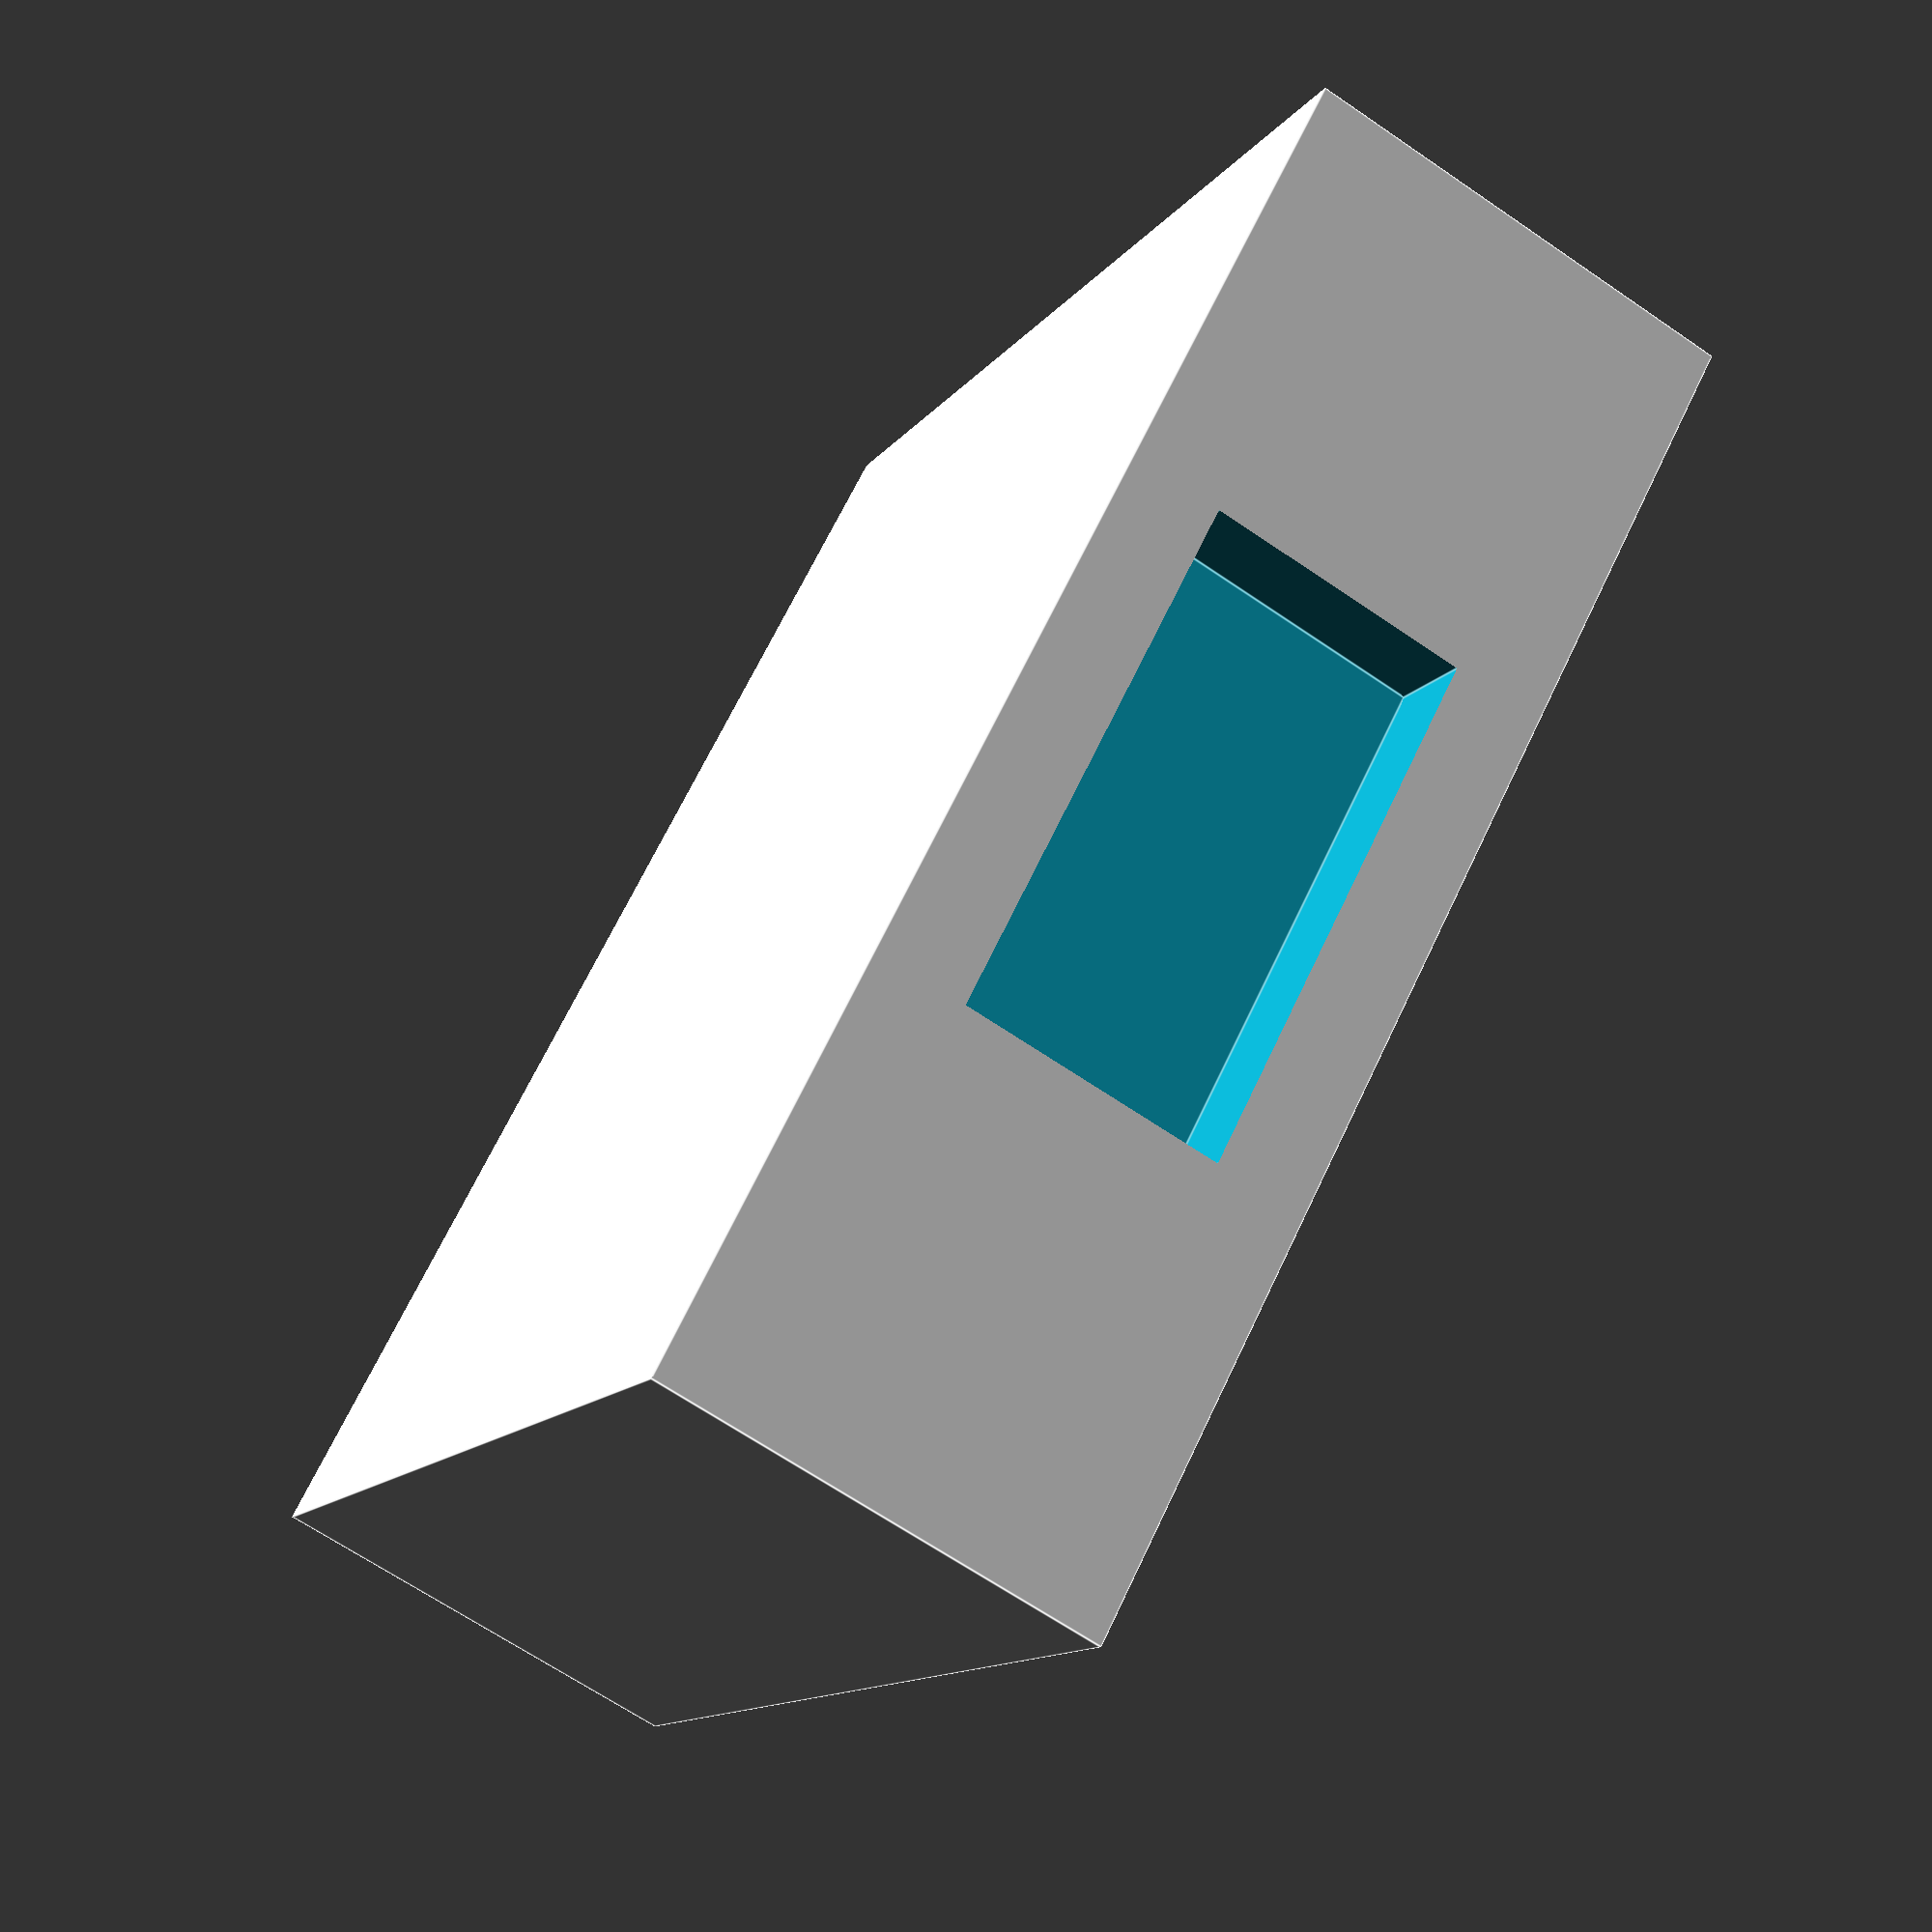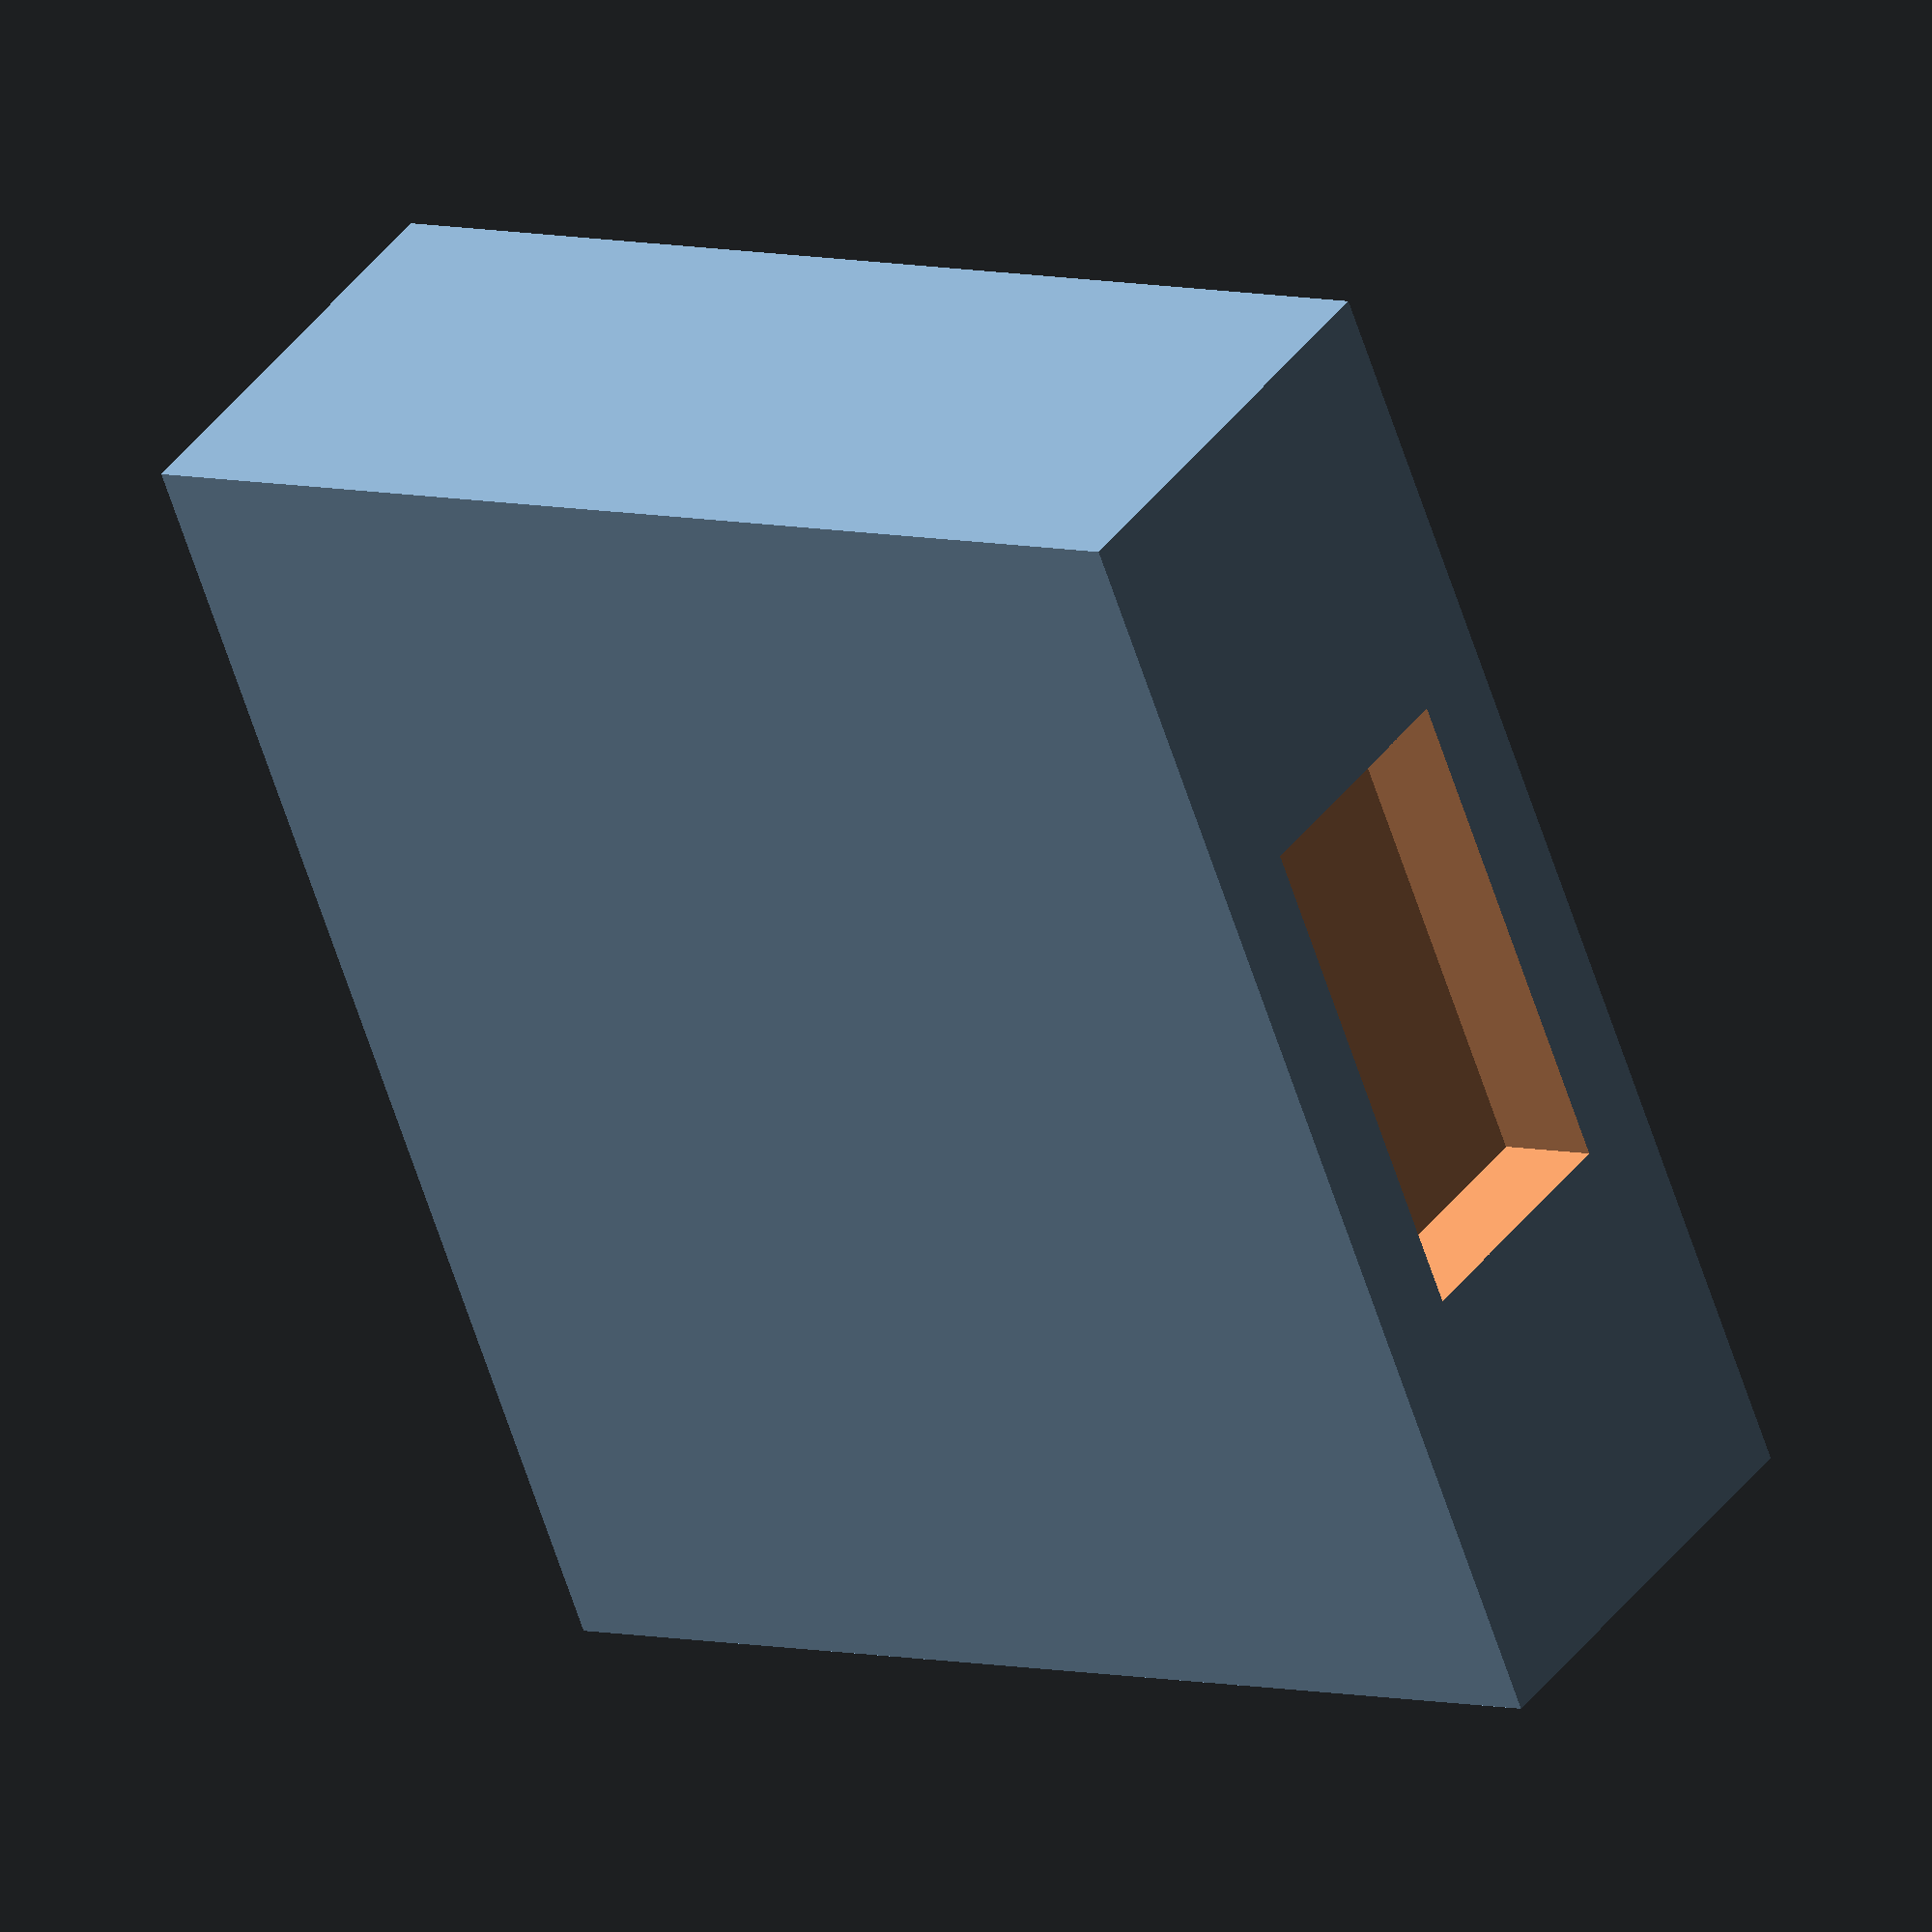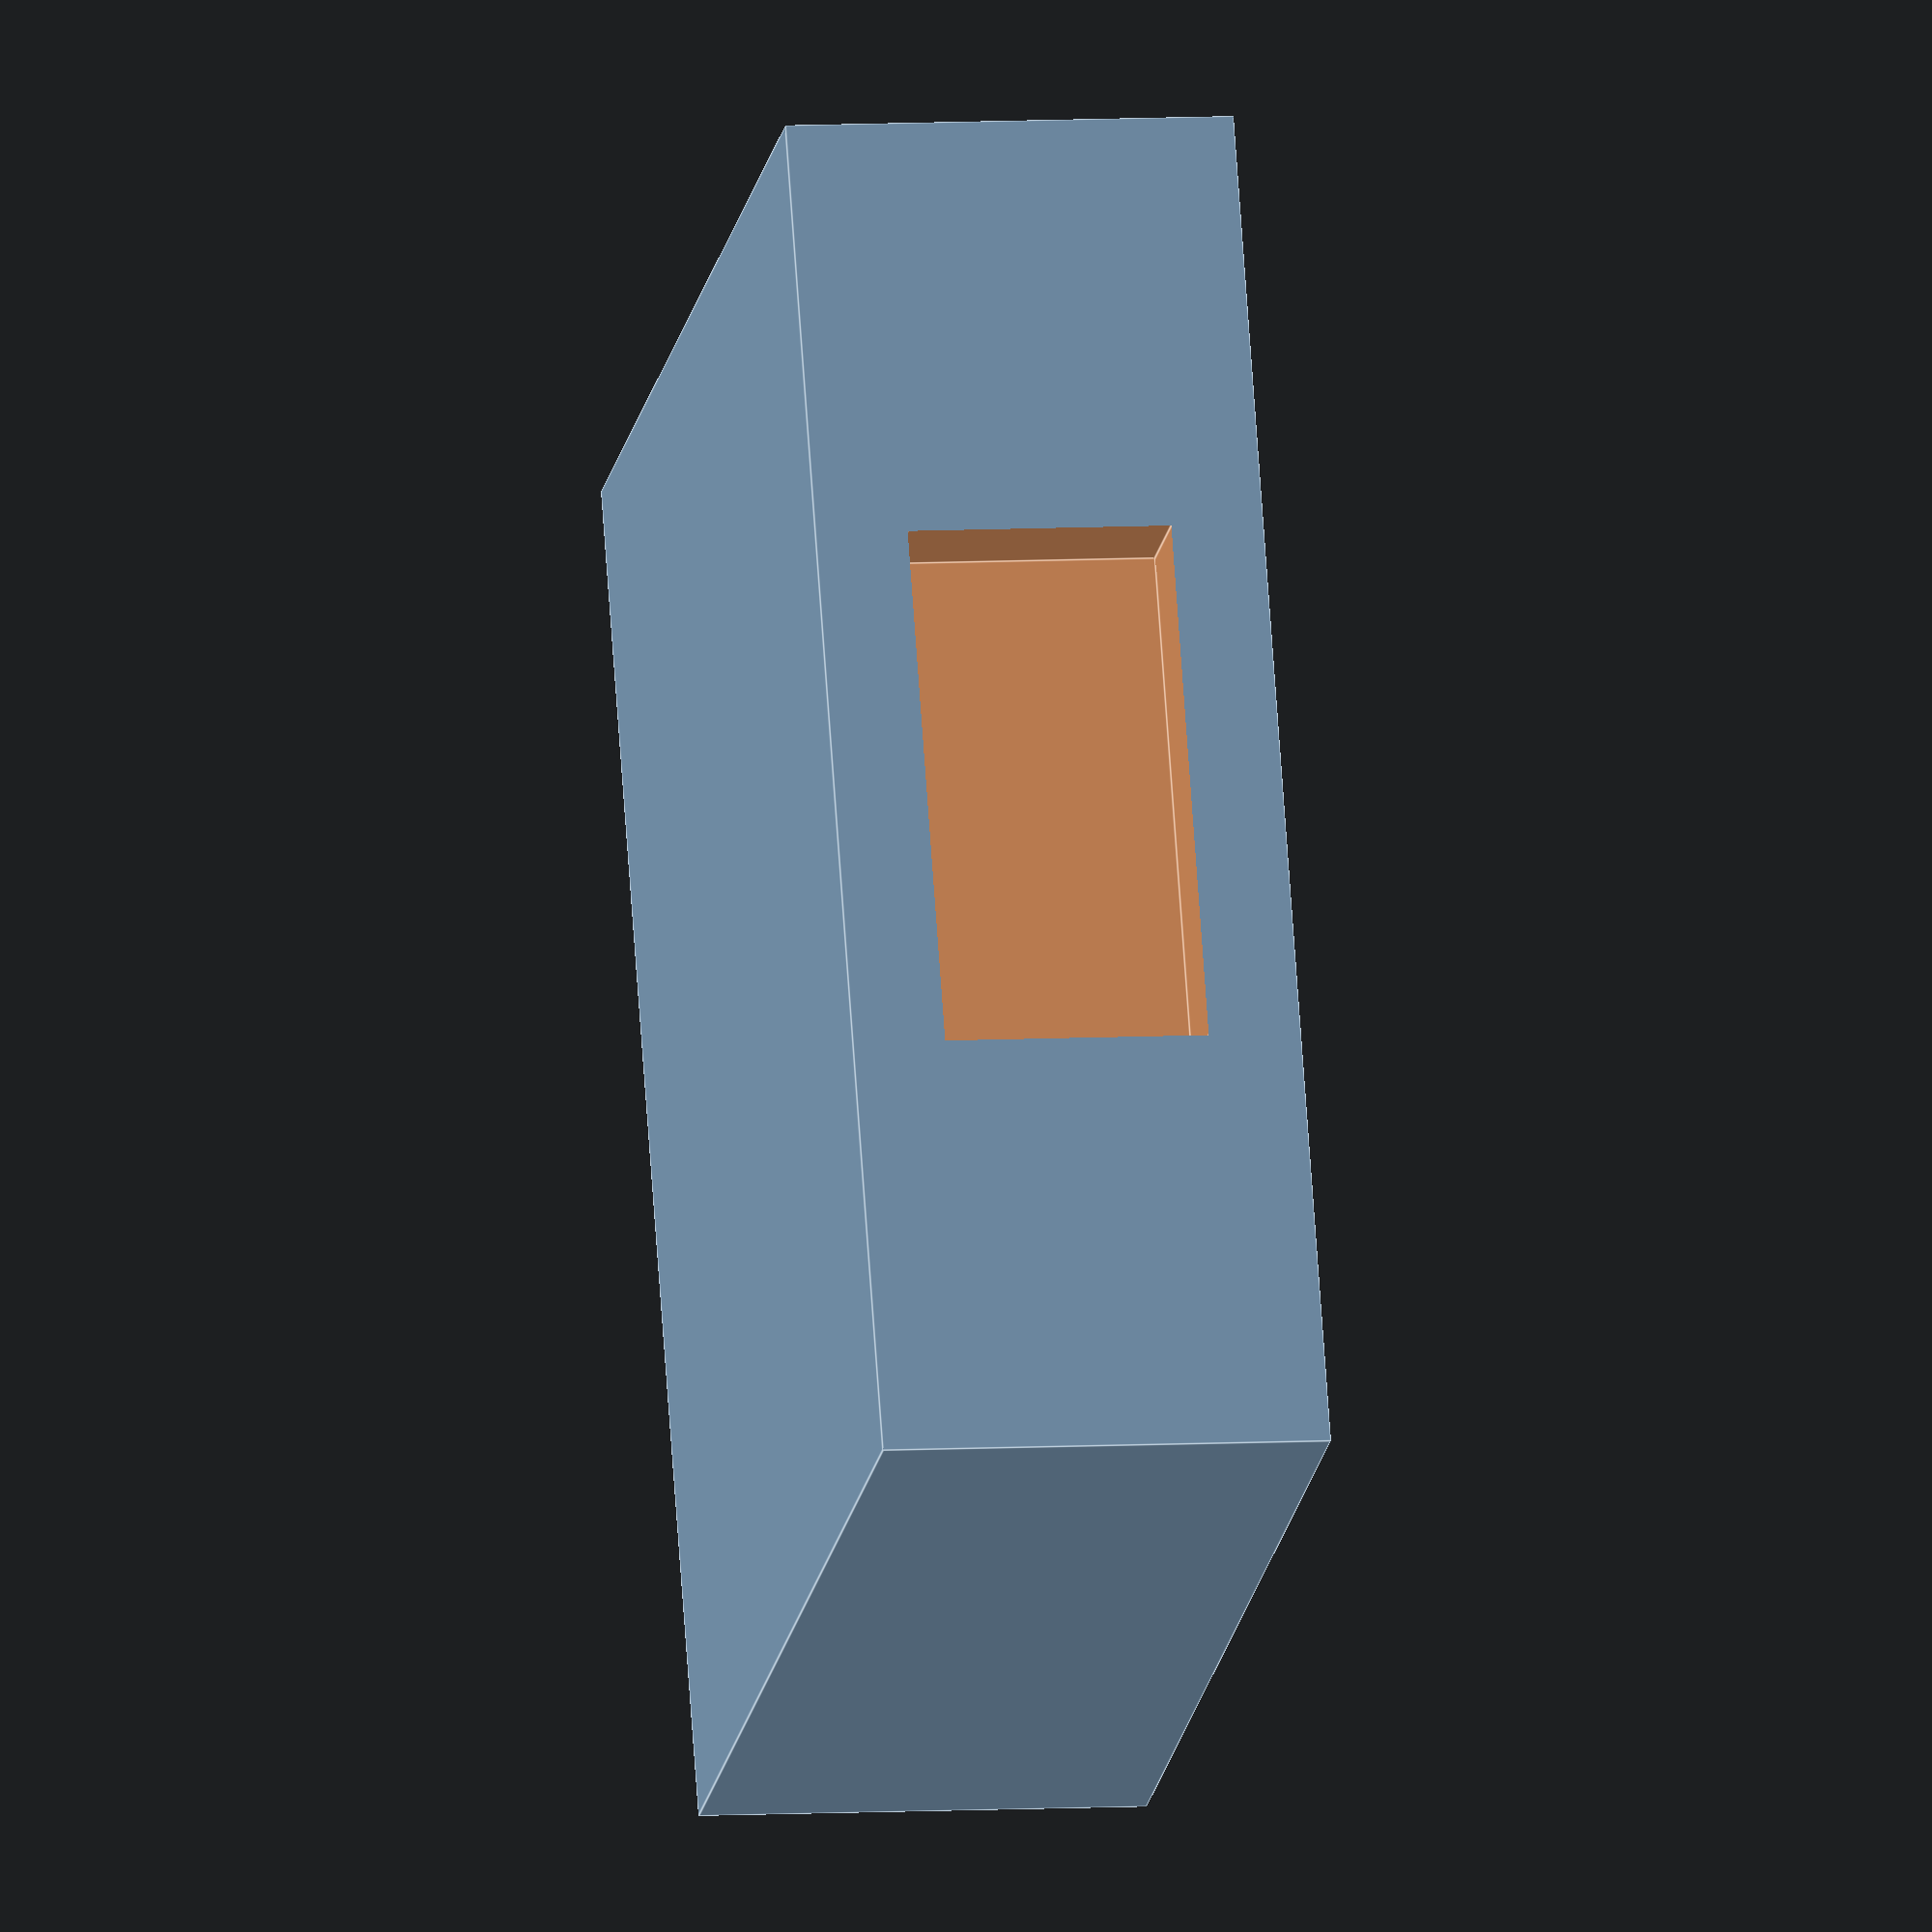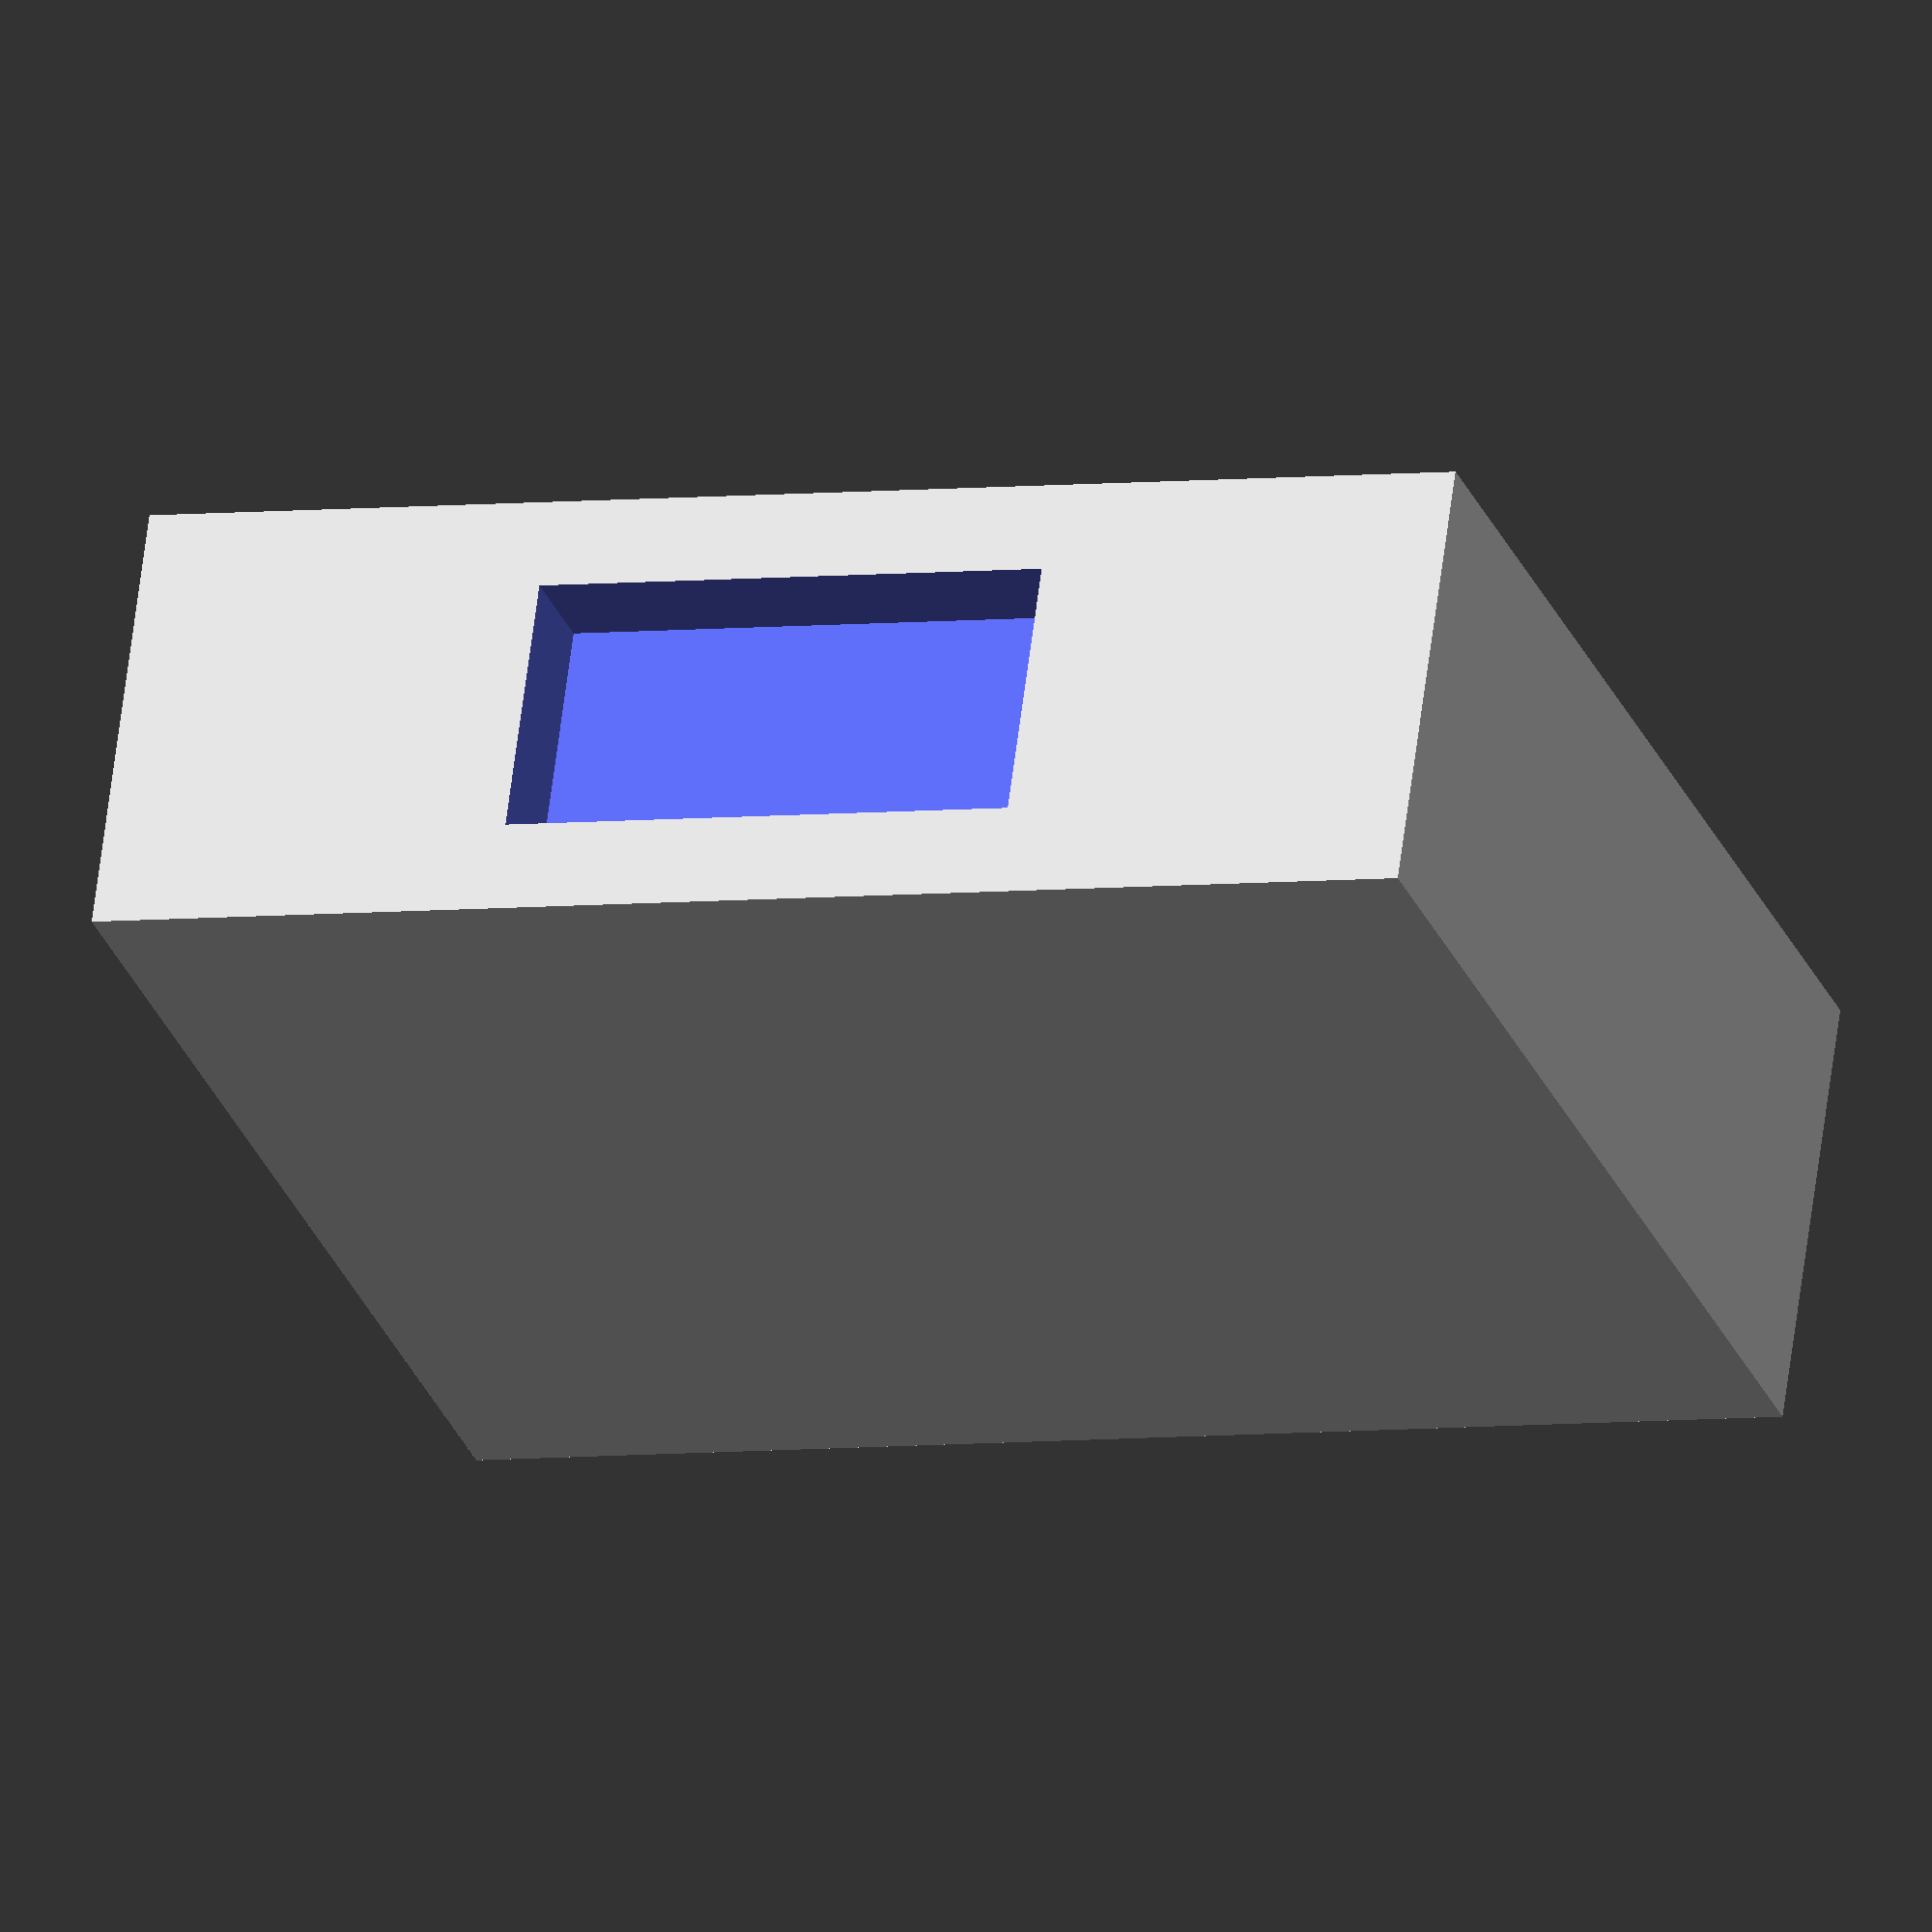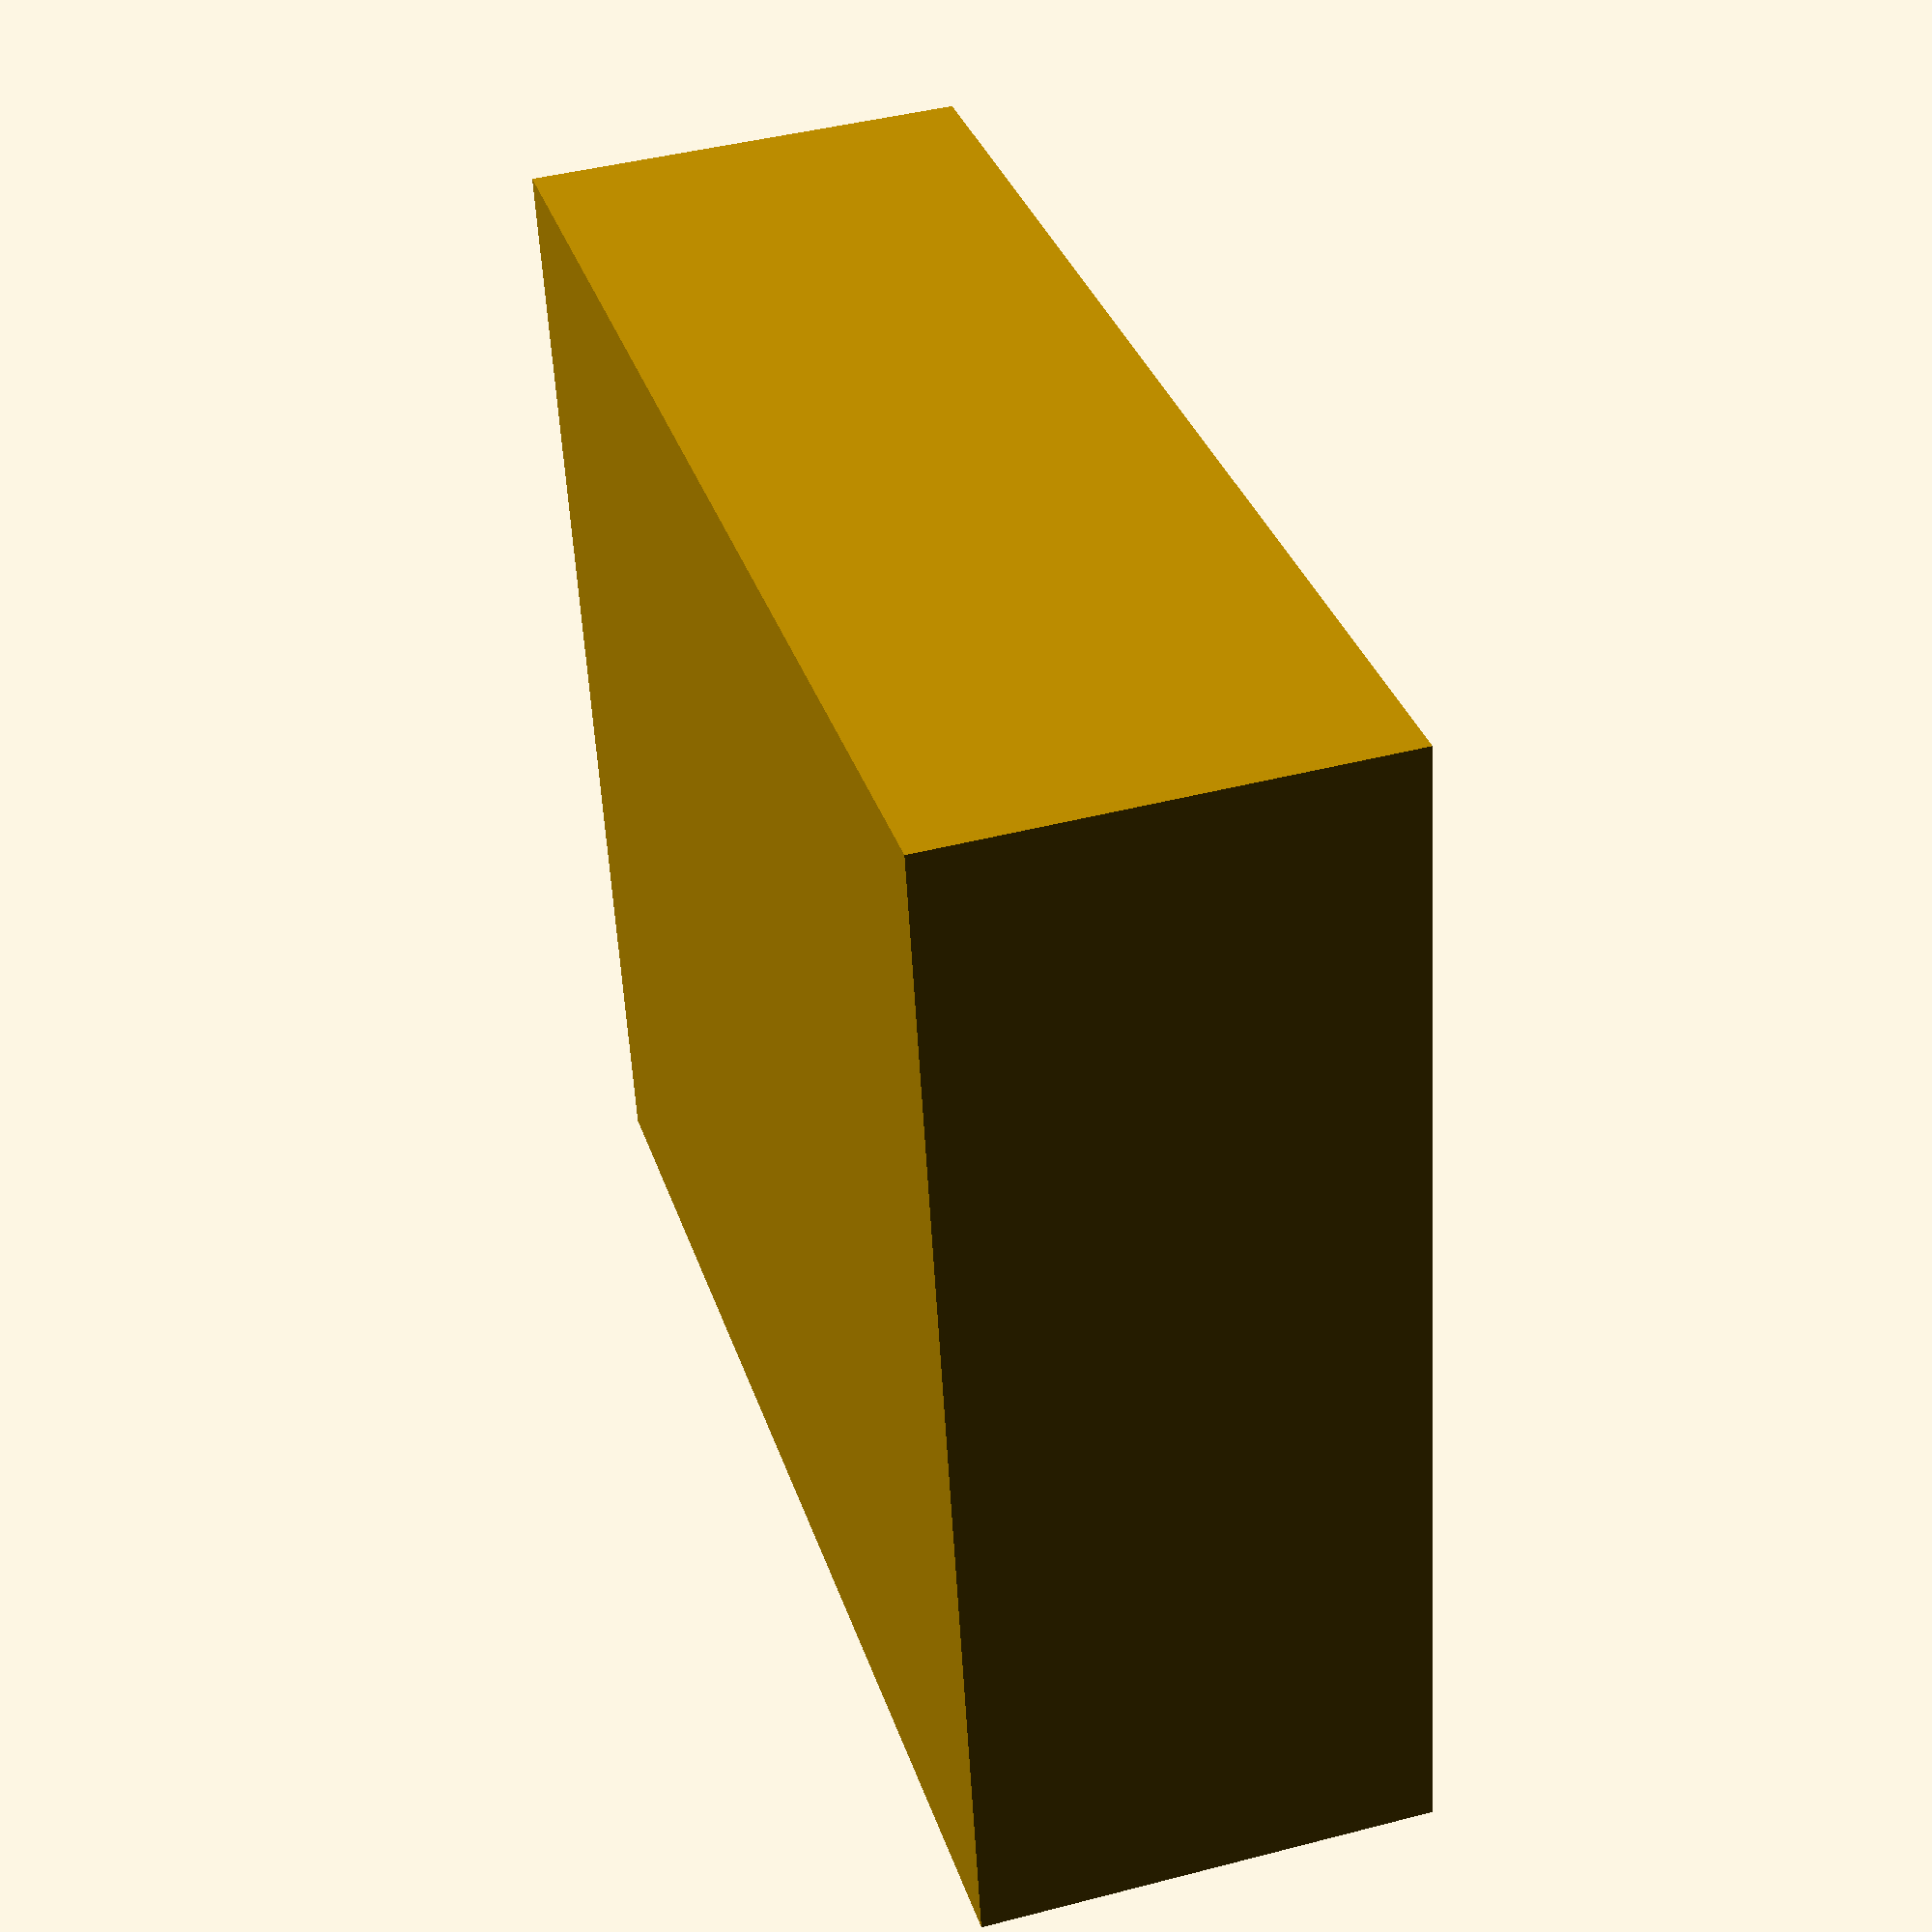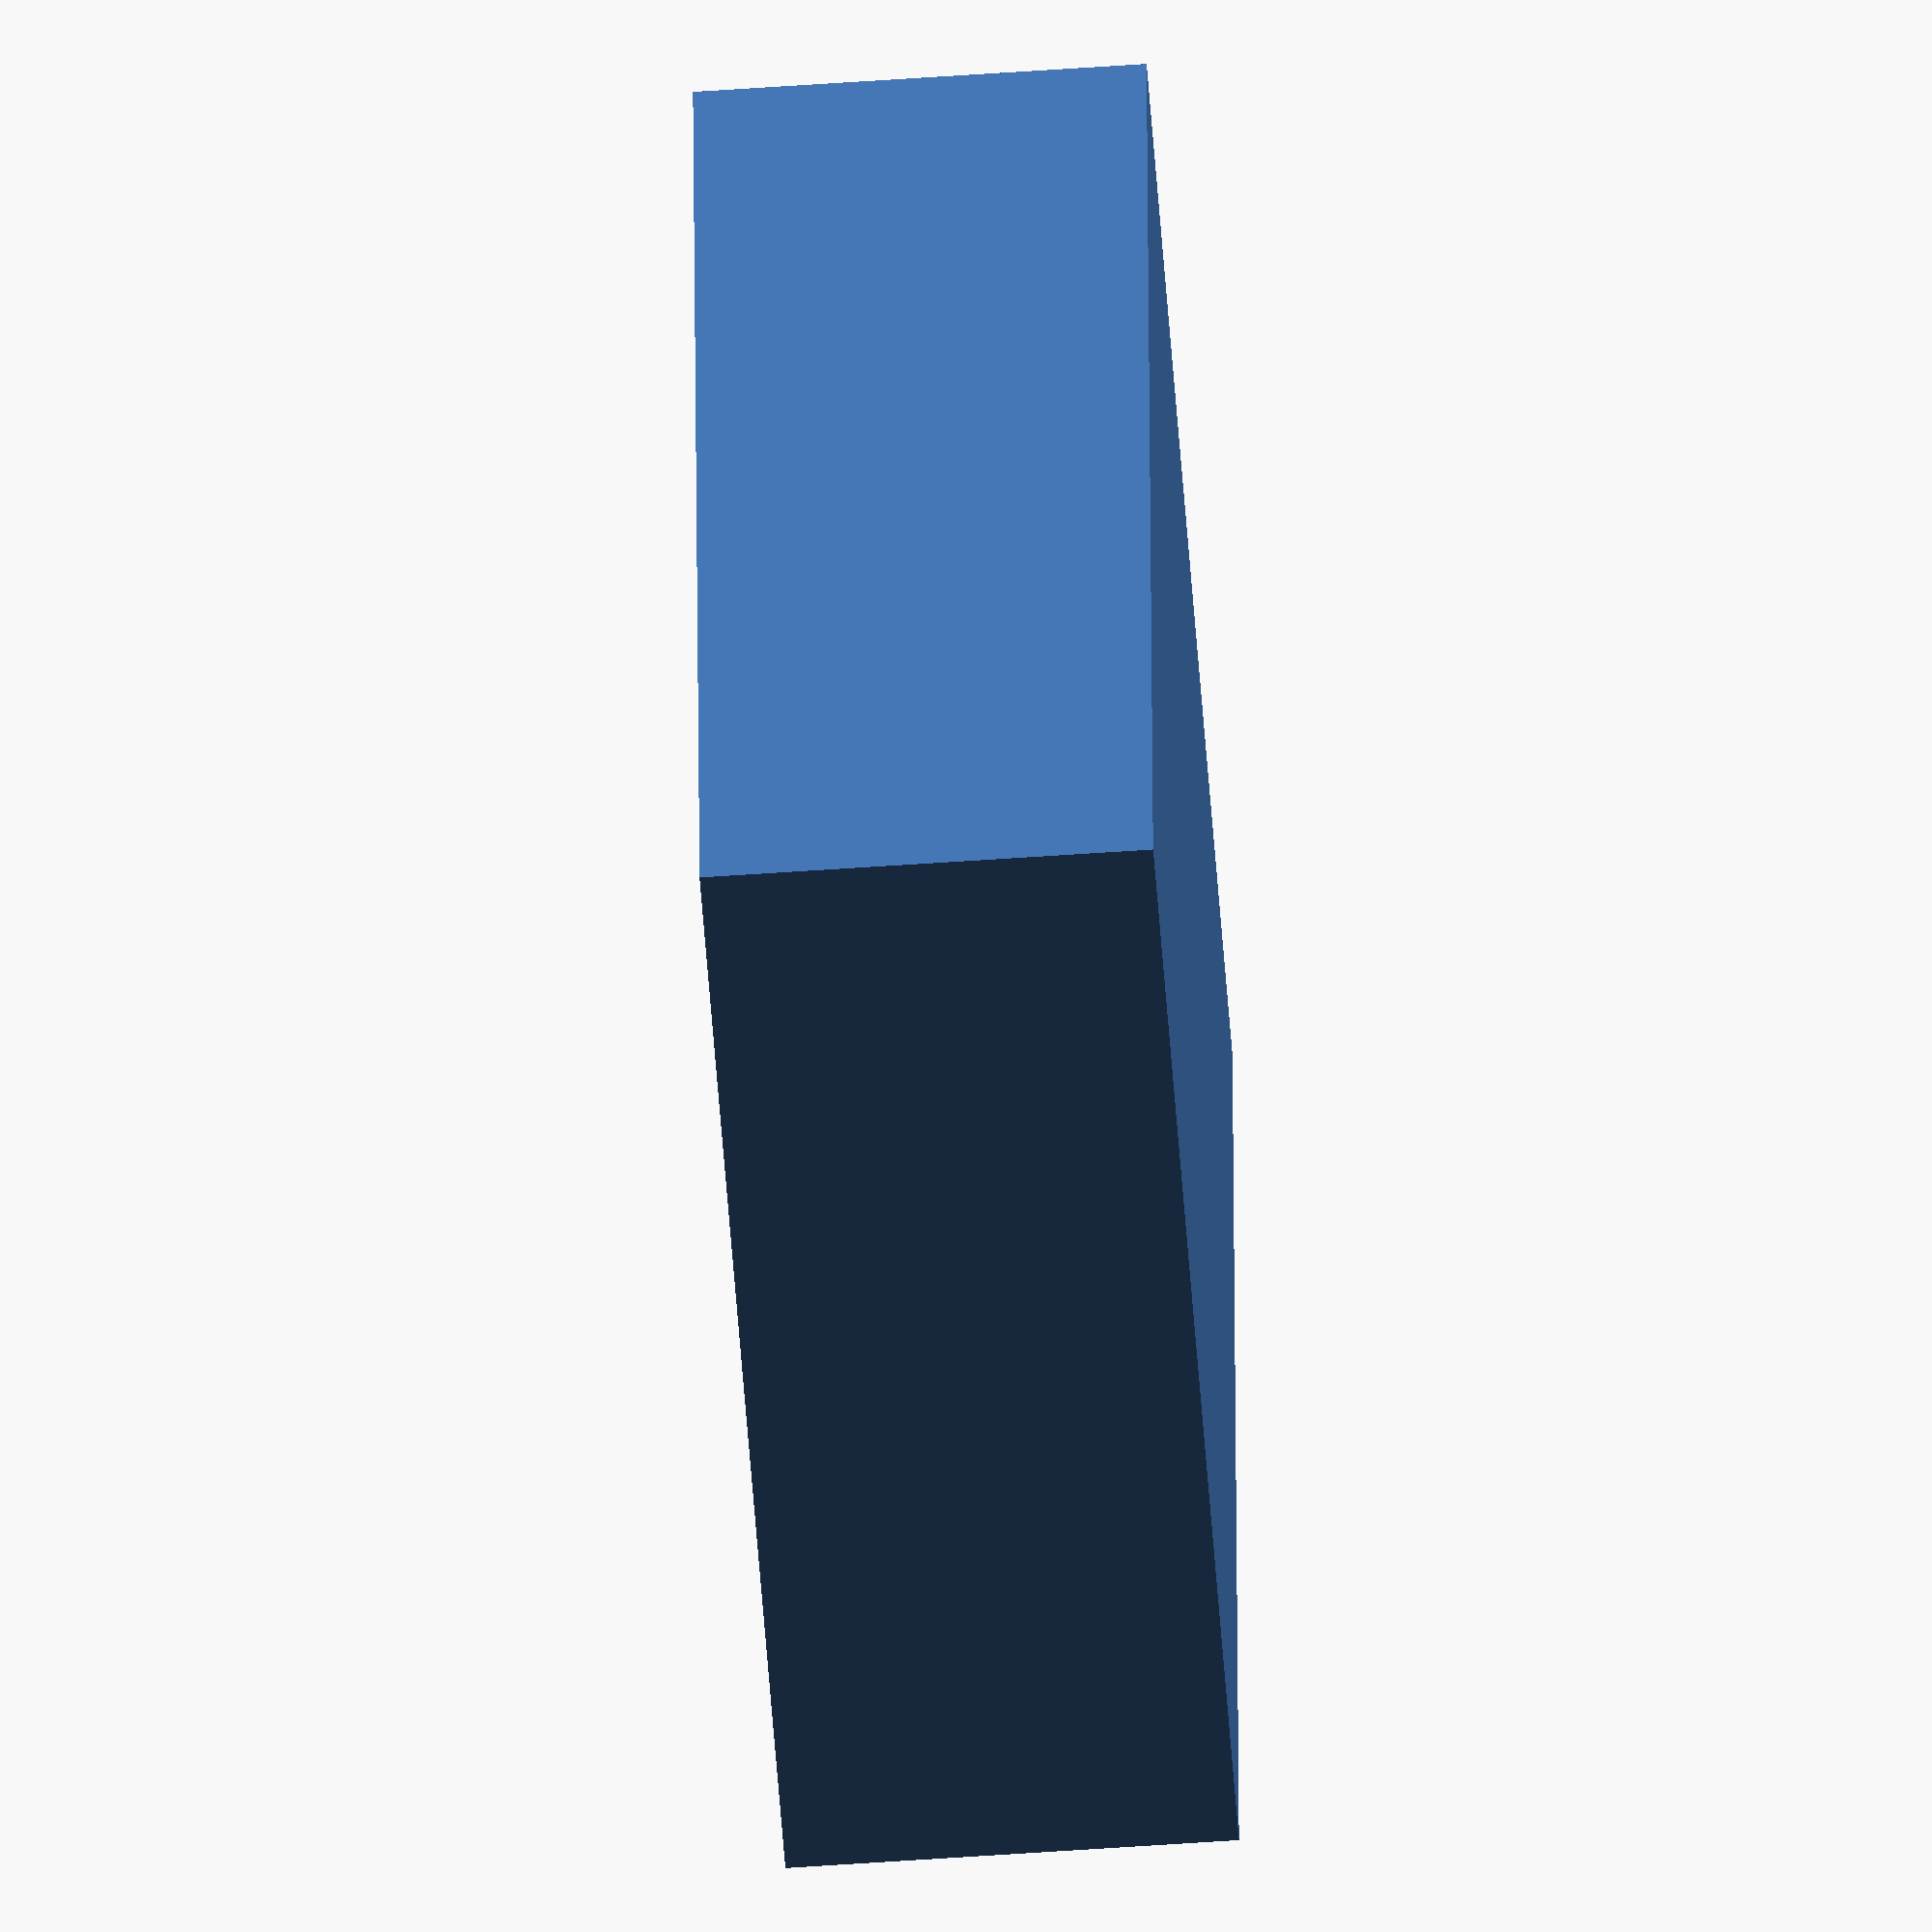
<openscad>
// Base dimensions (adjust as needed)
board_width = 21;
board_length = 17.5;
board_height = 3.5;

// Enclosure dimensions
enclosure_width = board_width + 5;
enclosure_length = board_length + 5;
enclosure_height = board_height + 5;

// Cutout for USB-C
usb_cutout_width = 10;
usb_cutout_height = 5;

module base() {
  translate([0, 0, 0]) cube([enclosure_width, enclosure_length, enclosure_height]);
}

module usb_cutout() {
  translate([enclosure_width/2 - usb_cutout_width/2, enclosure_length - 2, enclosure_height/2 - usb_cutout_height/2]) cube([usb_cutout_width, 3, usb_cutout_height]);
}

difference() {
    base();
    usb_cutout();
}
</openscad>
<views>
elev=66.6 azim=221.1 roll=235.5 proj=p view=edges
elev=318.7 azim=68.7 roll=33.3 proj=o view=wireframe
elev=353.0 azim=65.4 roll=80.3 proj=o view=edges
elev=115.7 azim=198.8 roll=352.7 proj=o view=wireframe
elev=316.0 azim=169.5 roll=73.0 proj=p view=solid
elev=59.4 azim=86.2 roll=274.1 proj=o view=wireframe
</views>
